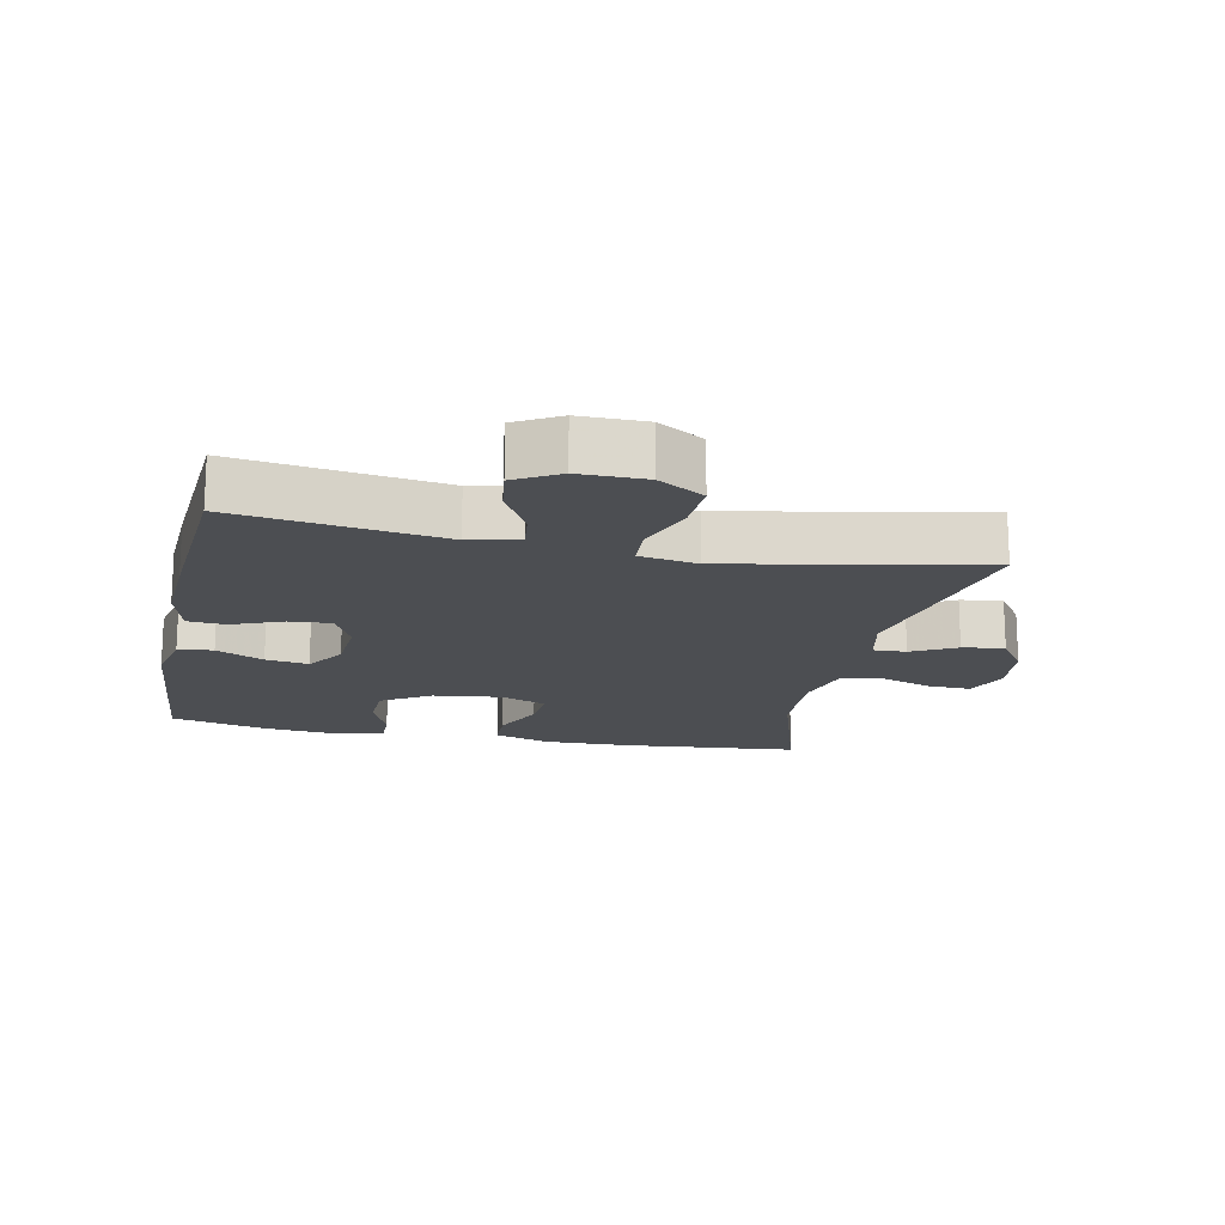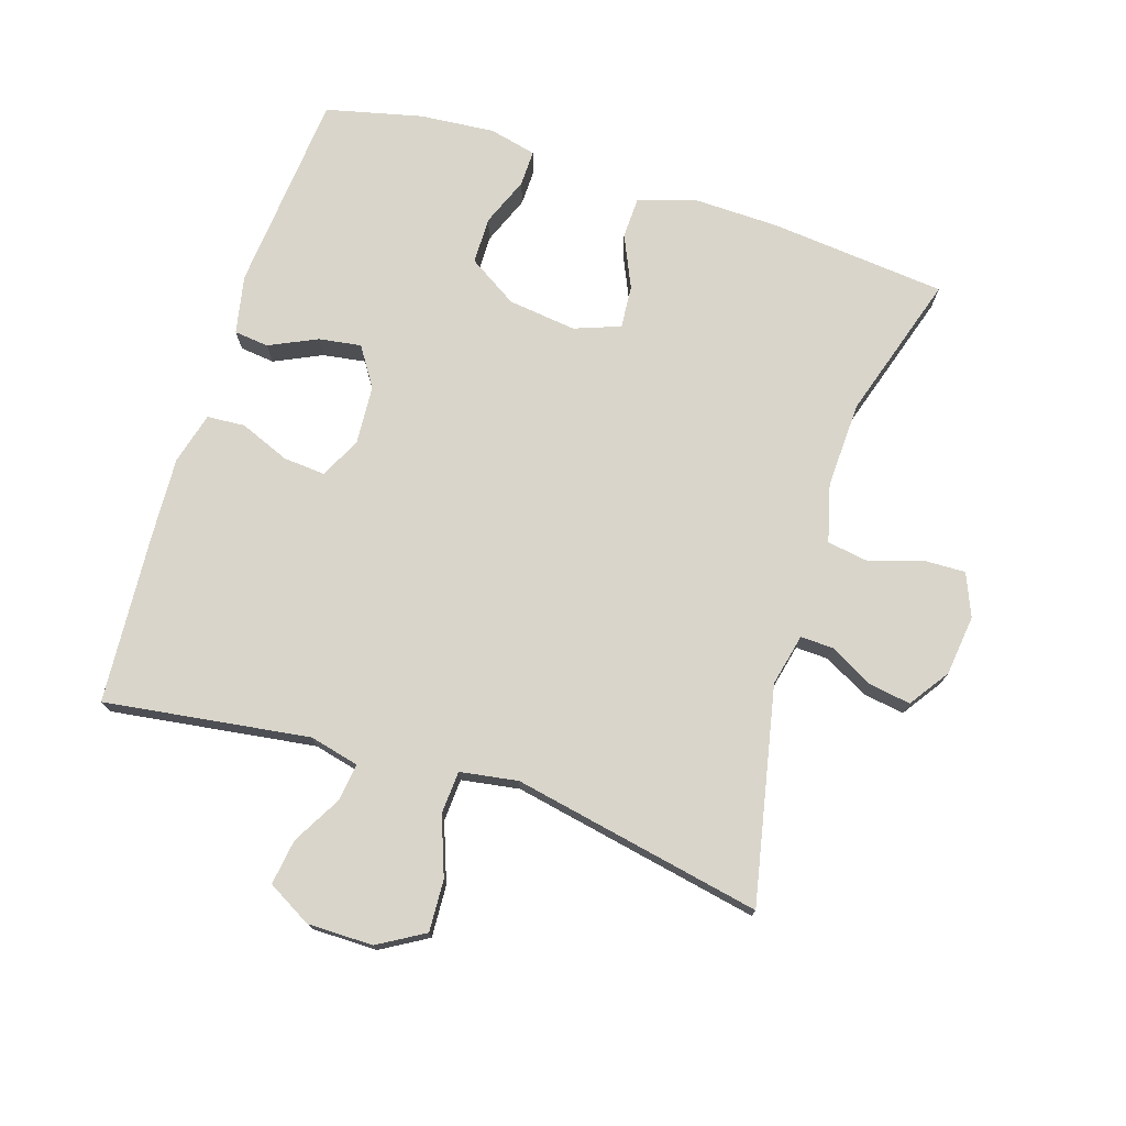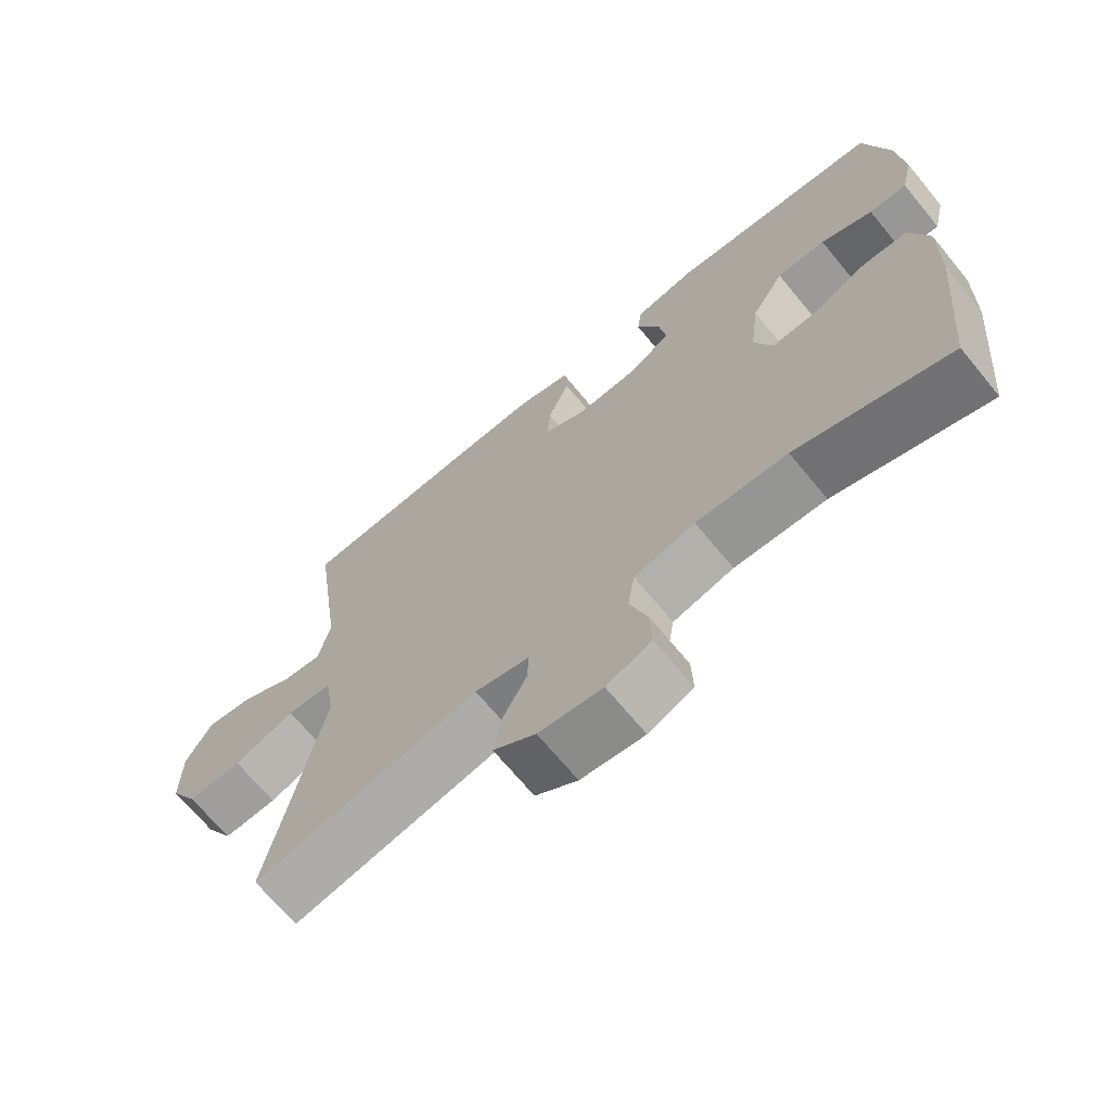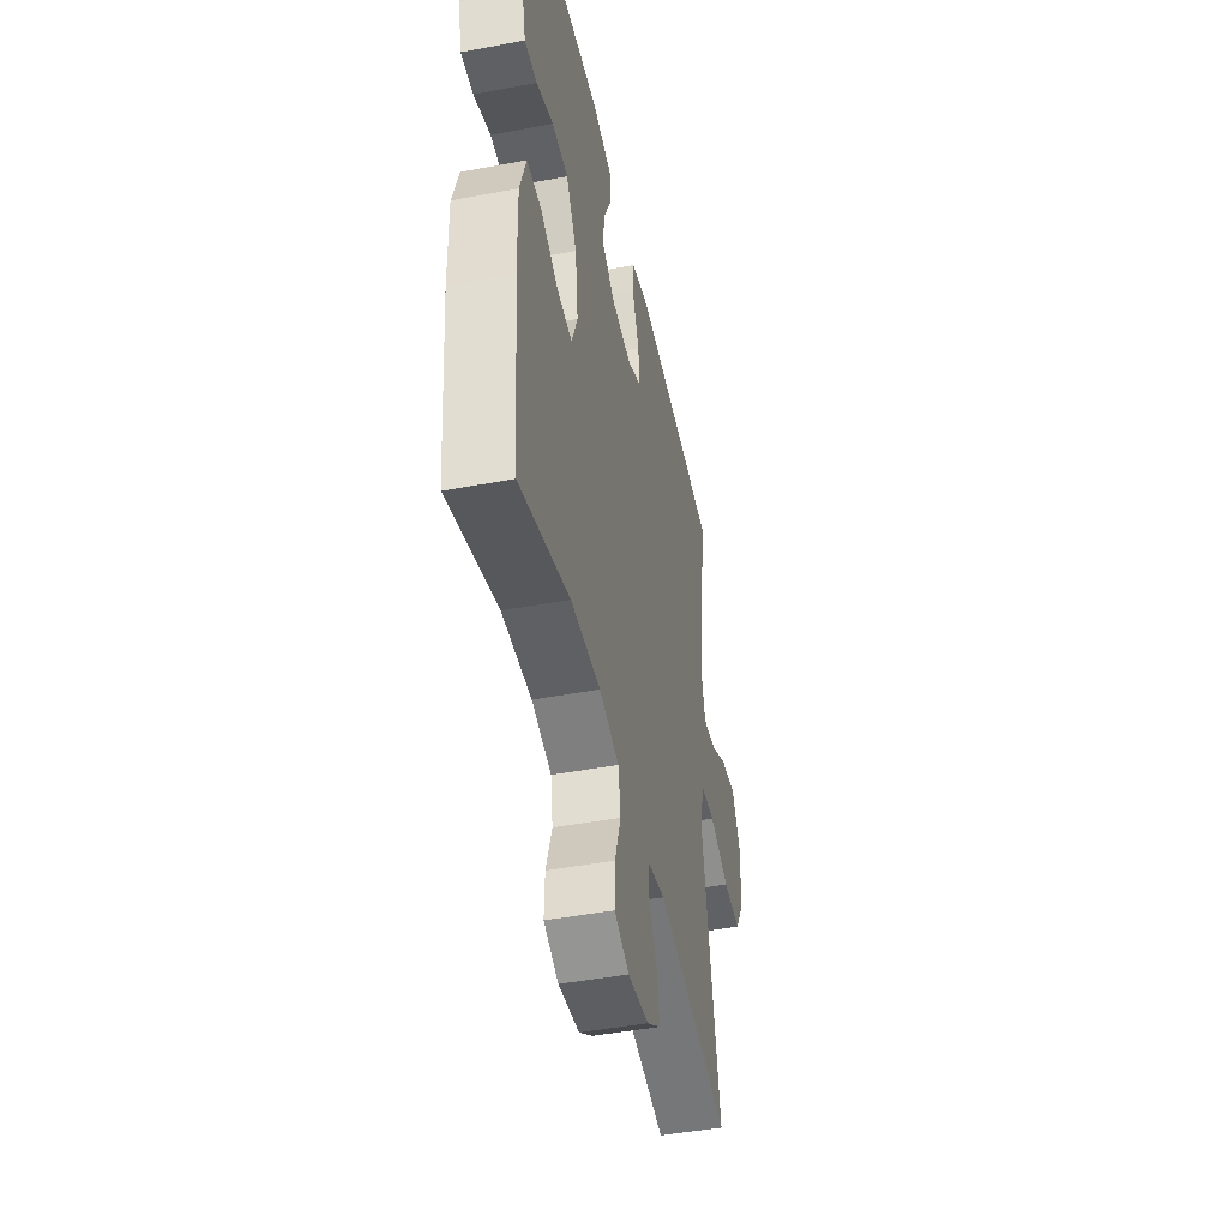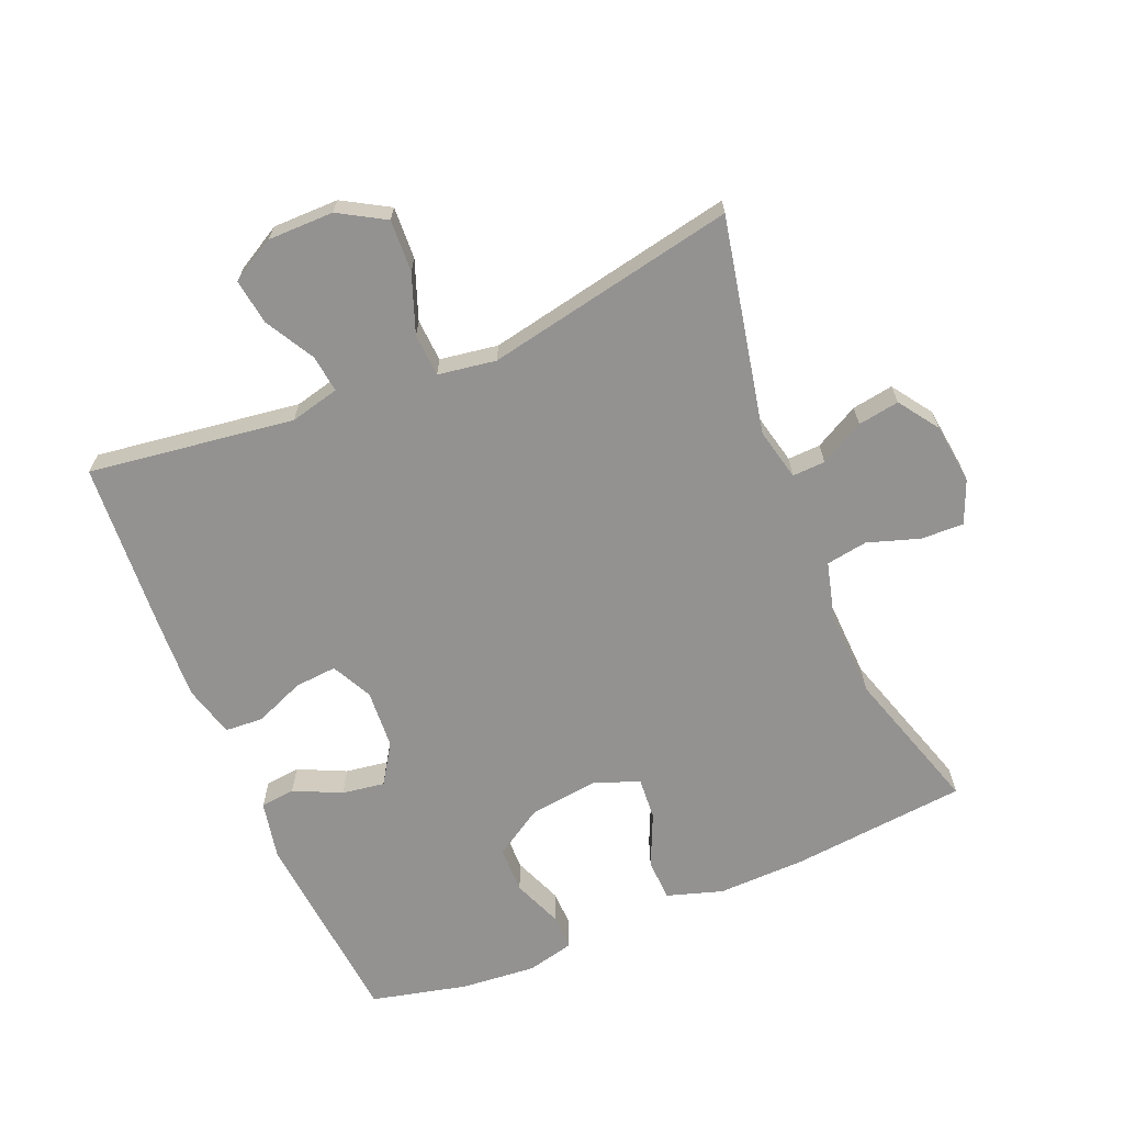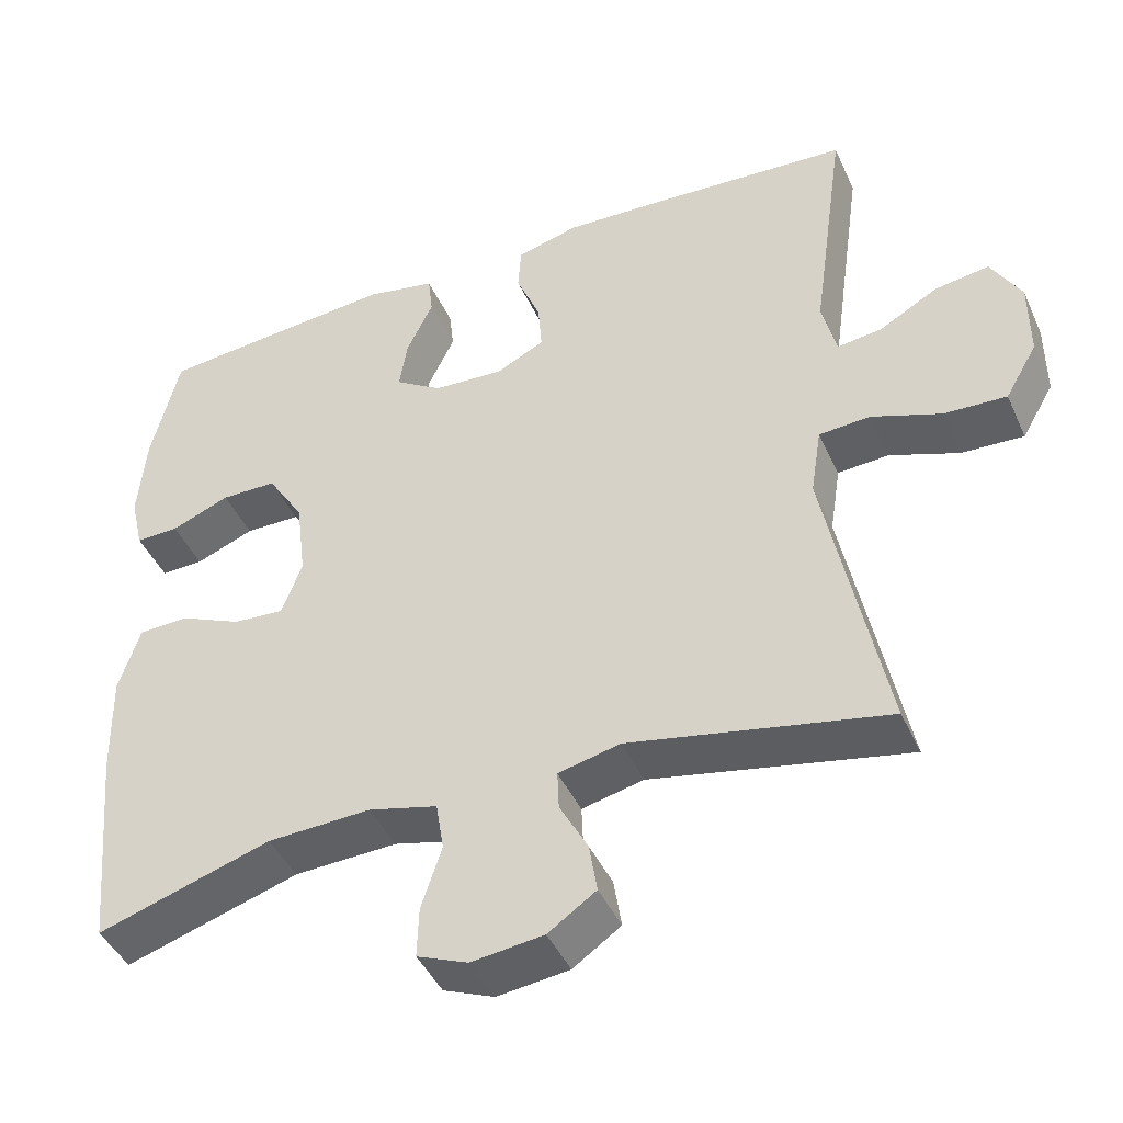
<metadata>
{"format":"obj","ext":"obj","renderer":"f3d","projection":"perspective","resolution":1024,"background":"white","views":[{"elev":-16.9,"azim":78.1,"up":"+Y"},{"elev":74.7,"azim":107.7,"up":"+Y"},{"elev":-68.9,"azim":-140.5,"up":"+Z"},{"elev":-45.9,"azim":-77.9,"up":"+Z"},{"elev":-66.5,"azim":112.8,"up":"+Y"},{"elev":-44.2,"azim":23.4,"up":"+Z"}]}
</metadata>
<code>
v -0.5 0.07 -0.5
v -0.526 0.07 -0.232
v -0.529 0.07 -0.098
v -0.502 0.07 -0.013
v -0.438 0.07 -0.011
v -0.358 0.07 -0.047
v -0.293 0.07 -0.052
v -0.267 0.07 0.018
v -0.28 0.07 0.122
v -0.327 0.07 0.197
v -0.398 0.07 0.198
v -0.473 0.07 0.168
v -0.528 0.07 0.167
v -0.545 0.07 0.239
v -0.535 0.07 0.353
v -0.5 0.07 0.5
v -0.193 0.07 0.527
v -0.104 0.07 0.509
v -0.098 0.07 0.456
v -0.132 0.07 0.384
v -0.142 0.07 0.319
v -0.082 0.07 0.28
v 0.008 0.07 0.274
v 0.07 0.07 0.305
v 0.065 0.07 0.369
v 0.034 0.07 0.445
v 0.038 0.07 0.503
v 0.117 0.07 0.524
v 0.238 0.07 0.518
v 0.5 0.07 0.5
v 0.456 0.07 0.188
v 0.474 0.07 0.113
v 0.531 0.07 0.12
v 0.606 0.07 0.162
v 0.675 0.07 0.172
v 0.713 0.07 0.105
v 0.713 0.07 0.005
v 0.672 0.07 -0.065
v 0.593 0.07 -0.061
v 0.504 0.07 -0.028
v 0.439 0.07 -0.032
v 0.425 0.07 -0.12
v 0.5 0.07 -0.5
v 0.173 0.07 -0.432
v 0.094 0.07 -0.45
v 0.096 0.07 -0.5
v 0.132 0.07 -0.567
v 0.142 0.07 -0.63
v 0.081 0.07 -0.672
v -0.011 0.07 -0.683
v -0.076 0.07 -0.656
v -0.074 0.07 -0.591
v -0.048 0.07 -0.512
v -0.058 0.07 -0.449
v -0.146 0.07 -0.426
v -0.278 0.07 -0.431
v -0.5 0 -0.5
v -0.526 0 -0.232
v -0.529 0 -0.098
v -0.502 0 -0.013
v -0.438 0 -0.011
v -0.358 0 -0.047
v -0.293 0 -0.052
v -0.267 0 0.018
v -0.28 0 0.122
v -0.327 0 0.197
v -0.398 0 0.198
v -0.473 0 0.168
v -0.528 0 0.167
v -0.545 0 0.239
v -0.535 0 0.353
v -0.5 0 0.5
v -0.193 0 0.527
v -0.104 0 0.509
v -0.098 0 0.456
v -0.132 0 0.384
v -0.142 0 0.319
v -0.082 0 0.28
v 0.008 0 0.274
v 0.07 0 0.305
v 0.065 0 0.369
v 0.034 0 0.445
v 0.038 0 0.503
v 0.117 0 0.524
v 0.238 0 0.518
v 0.5 0 0.5
v 0.456 0 0.188
v 0.474 0 0.113
v 0.531 0 0.12
v 0.606 0 0.162
v 0.675 0 0.172
v 0.713 0 0.105
v 0.713 0 0.005
v 0.672 0 -0.065
v 0.593 0 -0.061
v 0.504 0 -0.028
v 0.439 0 -0.032
v 0.425 0 -0.12
v 0.5 0 -0.5
v 0.173 0 -0.432
v 0.094 0 -0.45
v 0.096 0 -0.5
v 0.132 0 -0.567
v 0.142 0 -0.63
v 0.081 0 -0.672
v -0.011 0 -0.683
v -0.076 0 -0.656
v -0.074 0 -0.591
v -0.048 0 -0.512
v -0.058 0 -0.449
v -0.146 0 -0.426
v -0.278 0 -0.431
f 51 52 53
f 50 51 53
f 49 50 53
f 48 49 53
f 47 48 53
f 46 47 53
f 45 46 53 54
f 44 45 54 55
f 42 43 44
f 41 42 44 55
f 38 39 40
f 37 38 40
f 36 37 40
f 35 36 40
f 34 35 40
f 33 34 40
f 32 33 40 41
f 41 55 56
f 32 41 56
f 31 32 56
f 29 30 31
f 28 29 31
f 27 28 31
f 26 27 31
f 25 26 31
f 18 19 20
f 17 18 20
f 16 17 20
f 15 16 20
f 14 15 20
f 13 14 20
f 12 13 20
f 11 12 20
f 10 11 20 21
f 9 10 21 22
f 4 5 6
f 3 4 6
f 2 3 6
f 1 2 6
f 56 1 6
f 56 6 7
f 31 56 7 8
f 24 25 31
f 31 8 9
f 24 31 9
f 23 24 9
f 9 22 23
f 109 108 107
f 109 107 106
f 109 106 105
f 109 105 104
f 109 104 103
f 109 103 102
f 110 109 102 101
f 111 110 101 100
f 100 99 98
f 111 100 98 97
f 96 95 94
f 96 94 93
f 96 93 92
f 96 92 91
f 96 91 90
f 96 90 89
f 97 96 89 88
f 112 111 97
f 112 97 88
f 112 88 87
f 87 86 85
f 87 85 84
f 87 84 83
f 87 83 82
f 87 82 81
f 76 75 74
f 76 74 73
f 76 73 72
f 76 72 71
f 76 71 70
f 76 70 69
f 76 69 68
f 76 68 67
f 77 76 67 66
f 78 77 66 65
f 62 61 60
f 62 60 59
f 62 59 58
f 62 58 57
f 62 57 112
f 63 62 112
f 64 63 112 87
f 87 81 80
f 65 64 87
f 65 87 80
f 65 80 79
f 79 78 65
f 1 57 58 2
f 2 58 59 3
f 3 59 60 4
f 4 60 61 5
f 5 61 62 6
f 6 62 63 7
f 7 63 64 8
f 8 64 65 9
f 9 65 66 10
f 10 66 67 11
f 11 67 68 12
f 12 68 69 13
f 13 69 70 14
f 14 70 71 15
f 15 71 72 16
f 16 72 73 17
f 17 73 74 18
f 18 74 75 19
f 19 75 76 20
f 20 76 77 21
f 21 77 78 22
f 22 78 79 23
f 23 79 80 24
f 24 80 81 25
f 25 81 82 26
f 26 82 83 27
f 27 83 84 28
f 28 84 85 29
f 29 85 86 30
f 30 86 87 31
f 31 87 88 32
f 32 88 89 33
f 33 89 90 34
f 34 90 91 35
f 35 91 92 36
f 36 92 93 37
f 37 93 94 38
f 38 94 95 39
f 39 95 96 40
f 40 96 97 41
f 41 97 98 42
f 42 98 99 43
f 43 99 100 44
f 44 100 101 45
f 45 101 102 46
f 46 102 103 47
f 47 103 104 48
f 48 104 105 49
f 49 105 106 50
f 50 106 107 51
f 51 107 108 52
f 52 108 109 53
f 53 109 110 54
f 54 110 111 55
f 55 111 112 56
f 56 112 57 1

</code>
